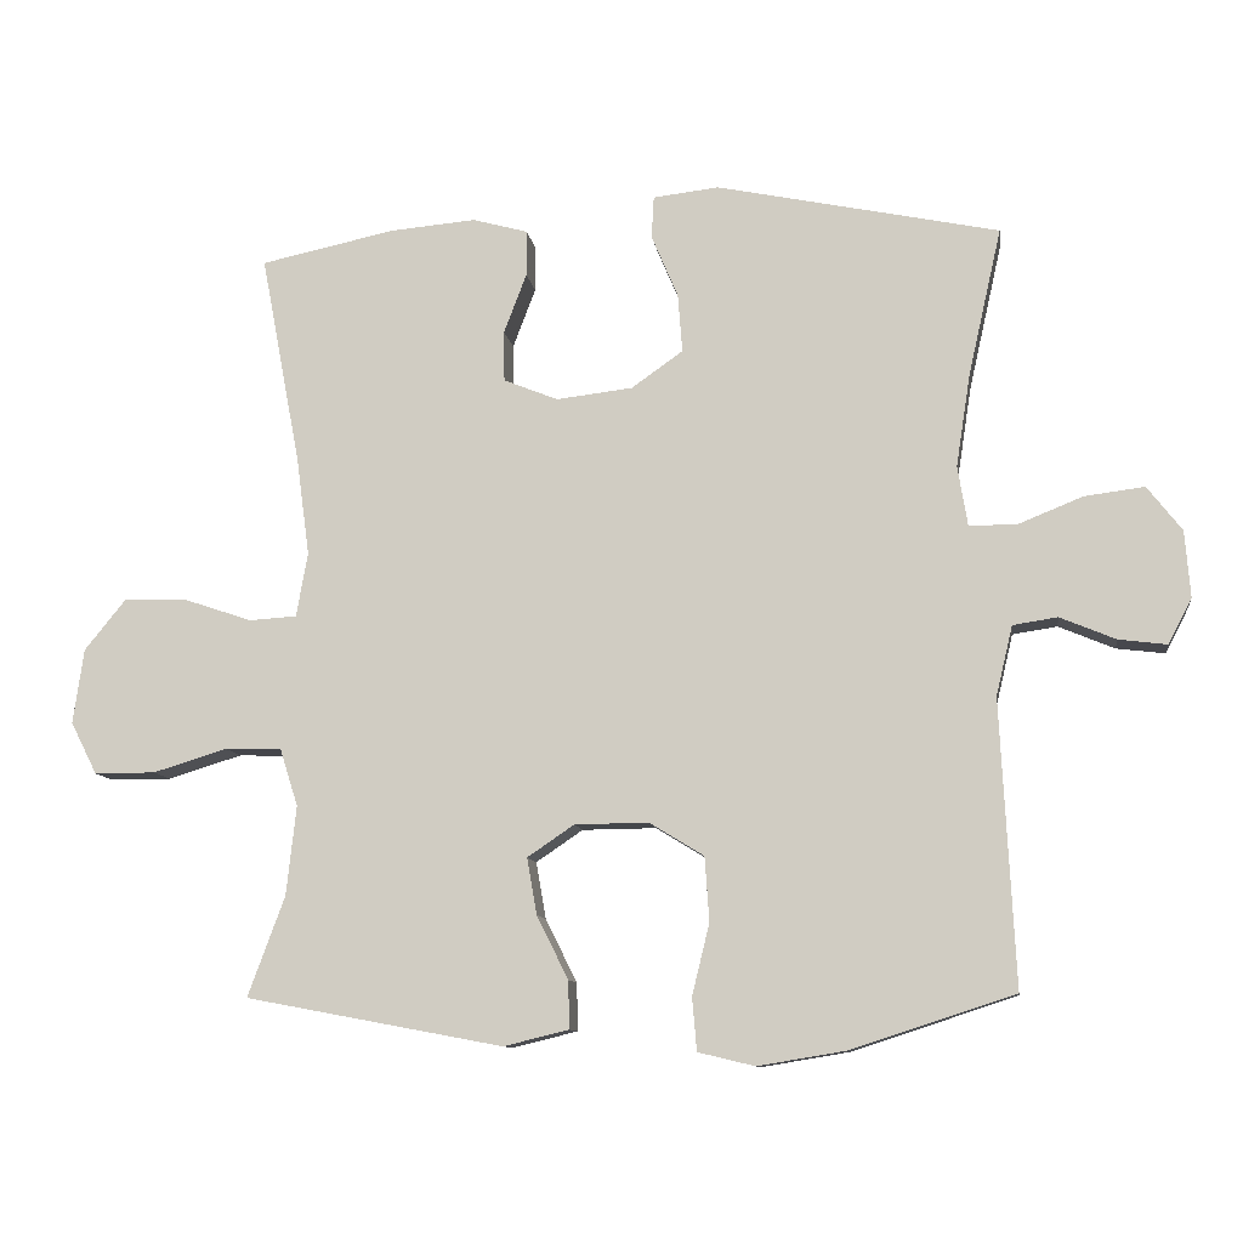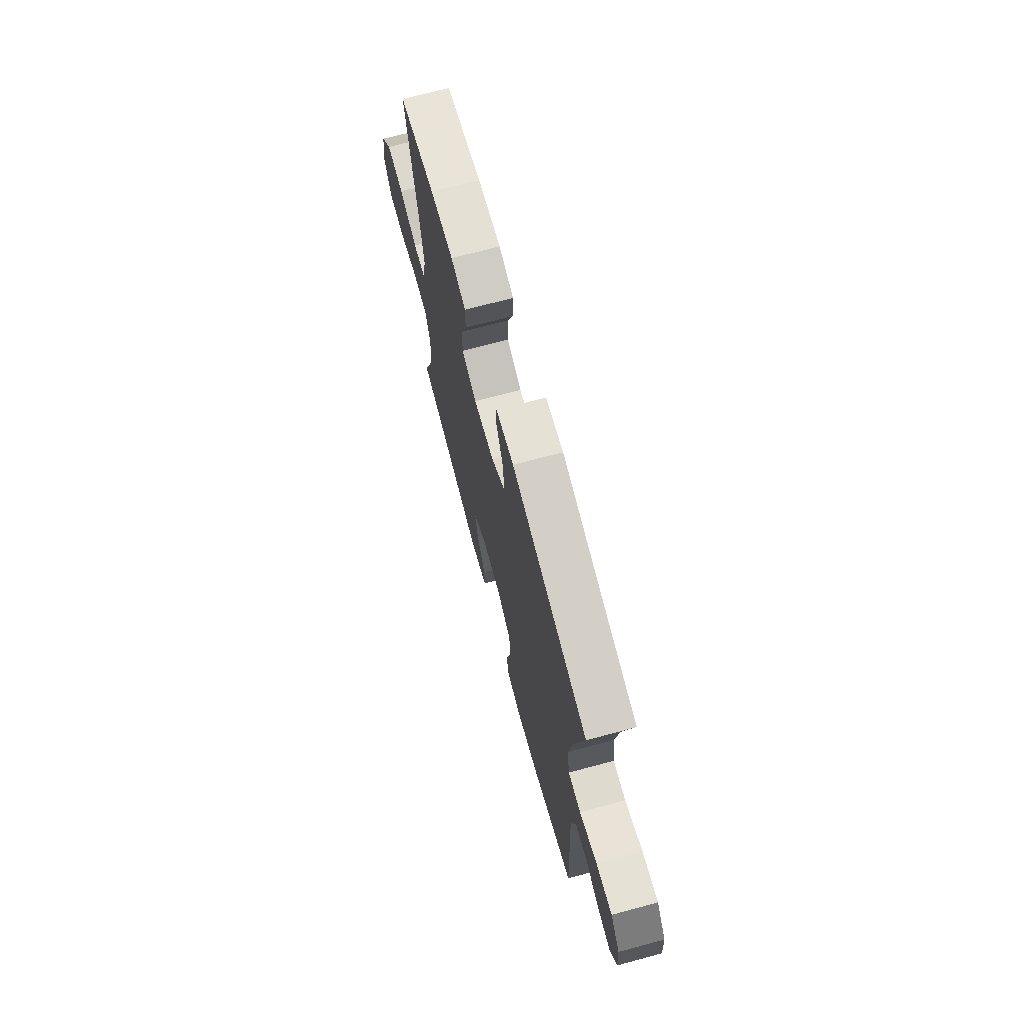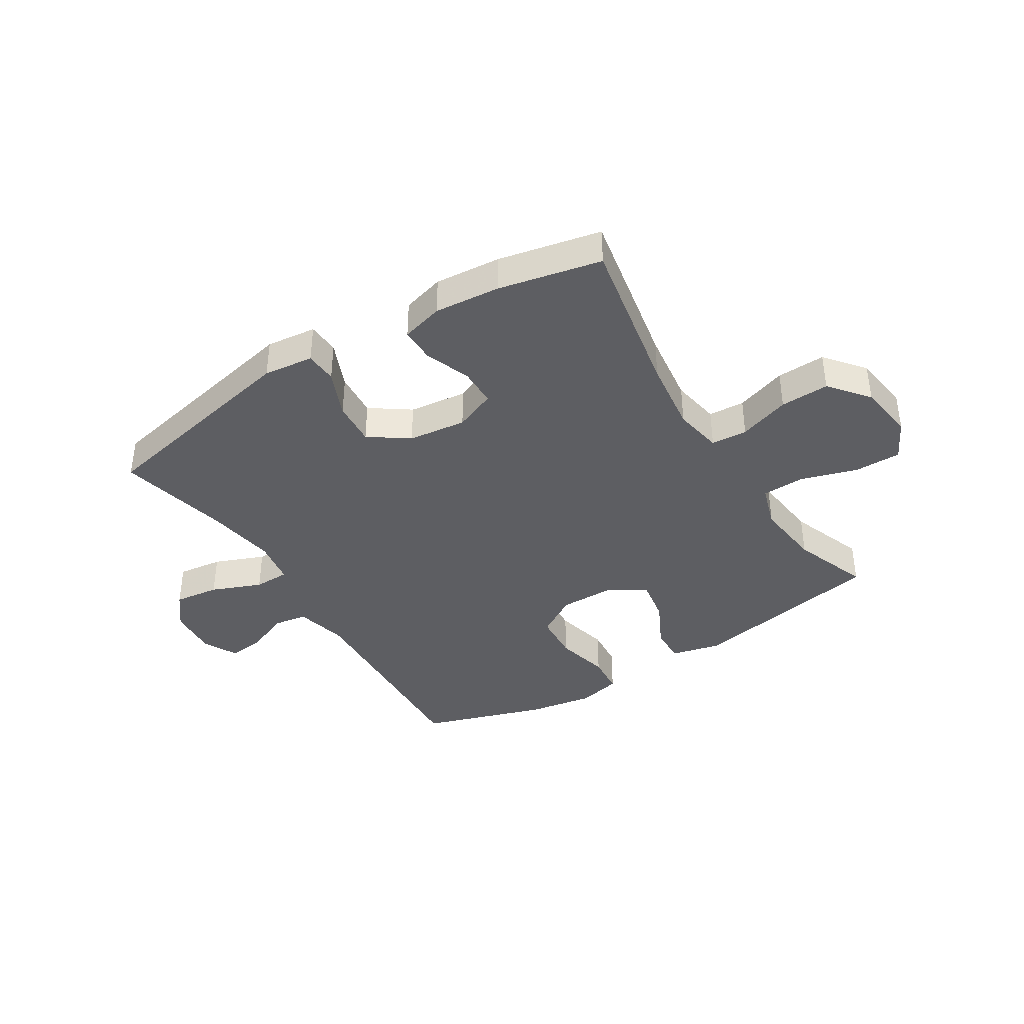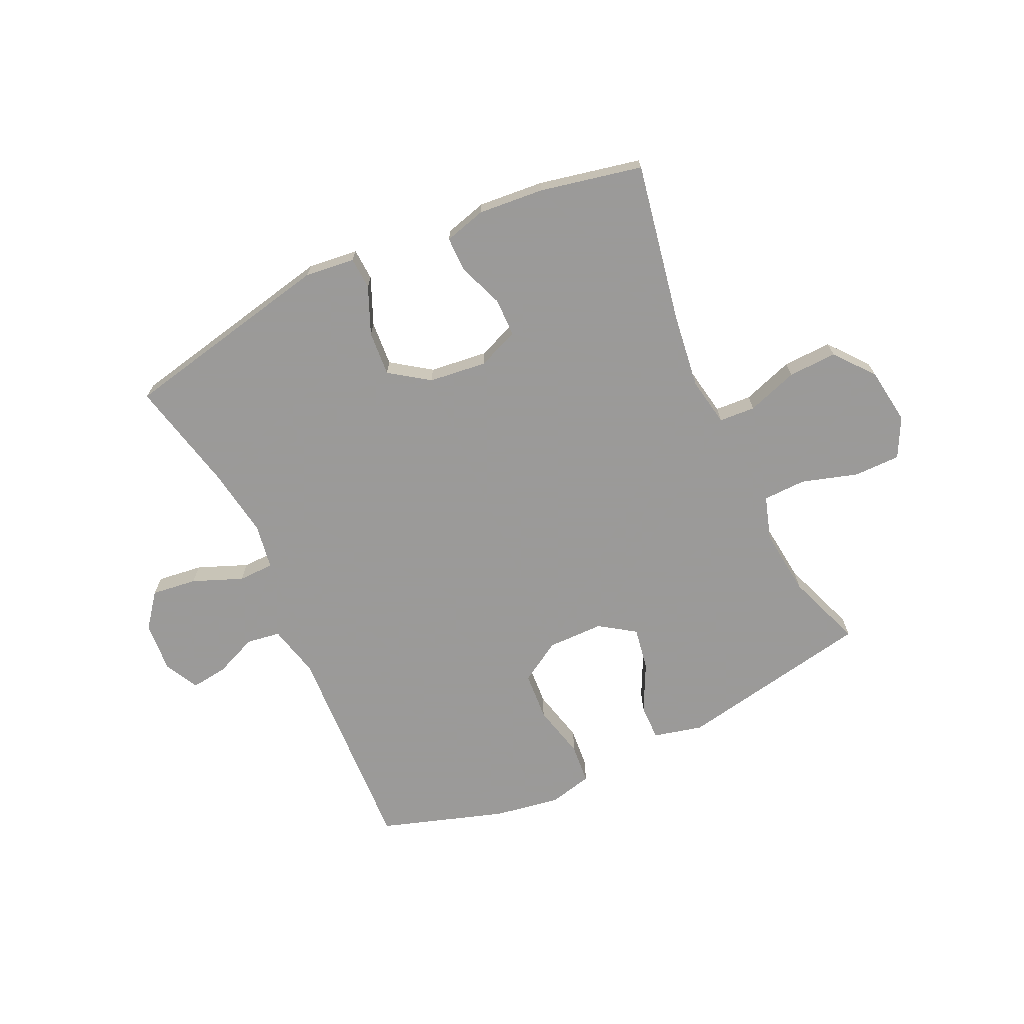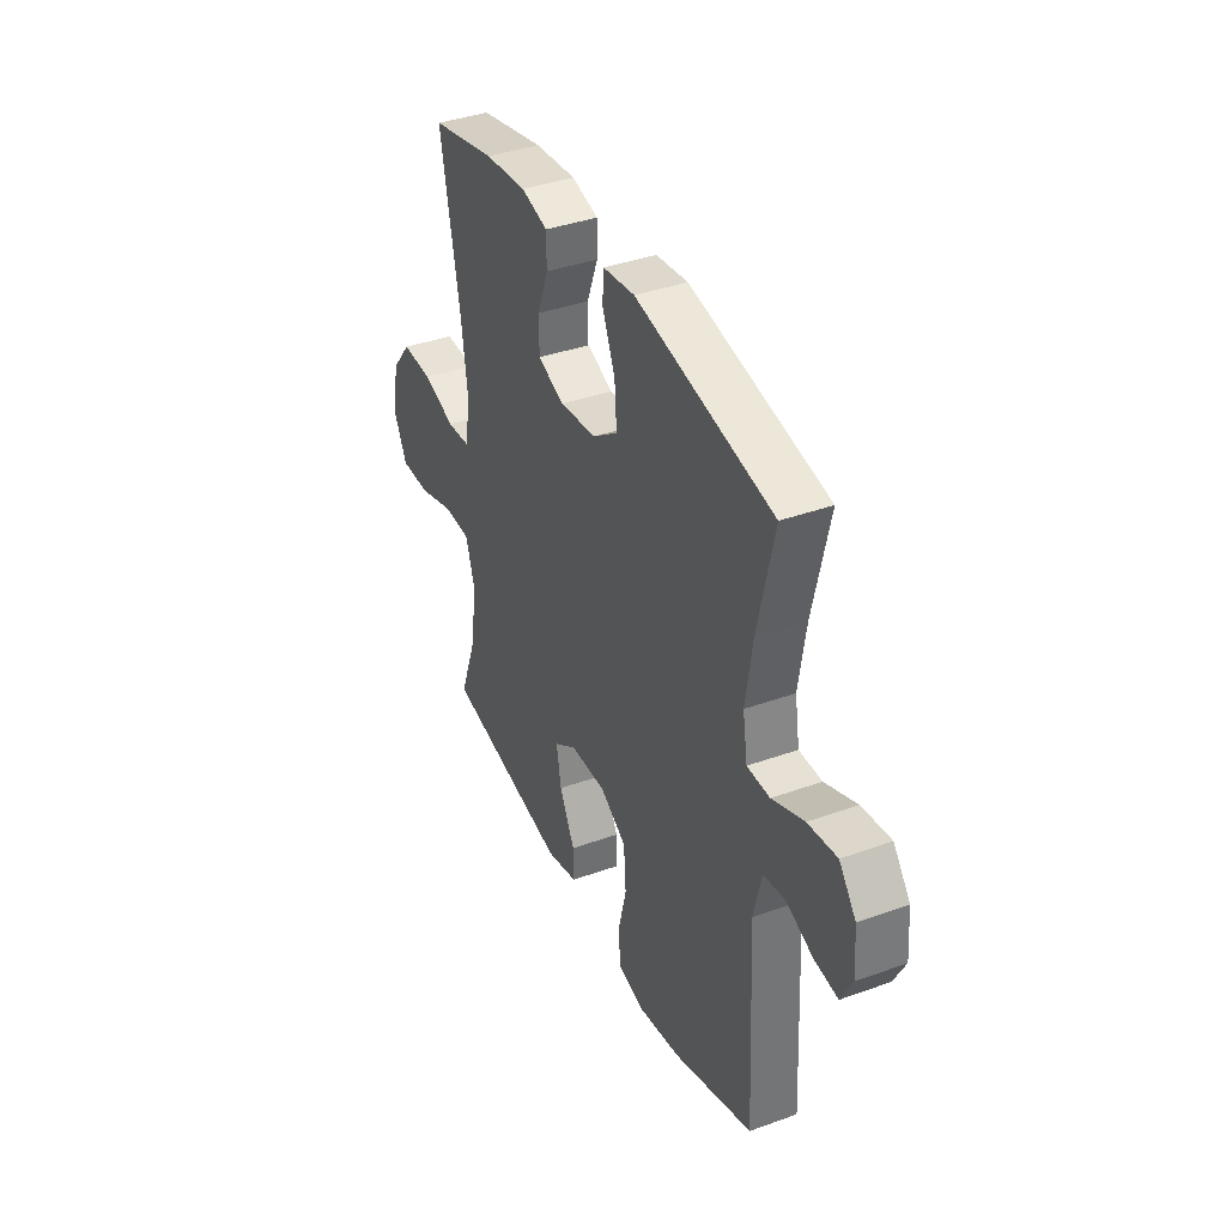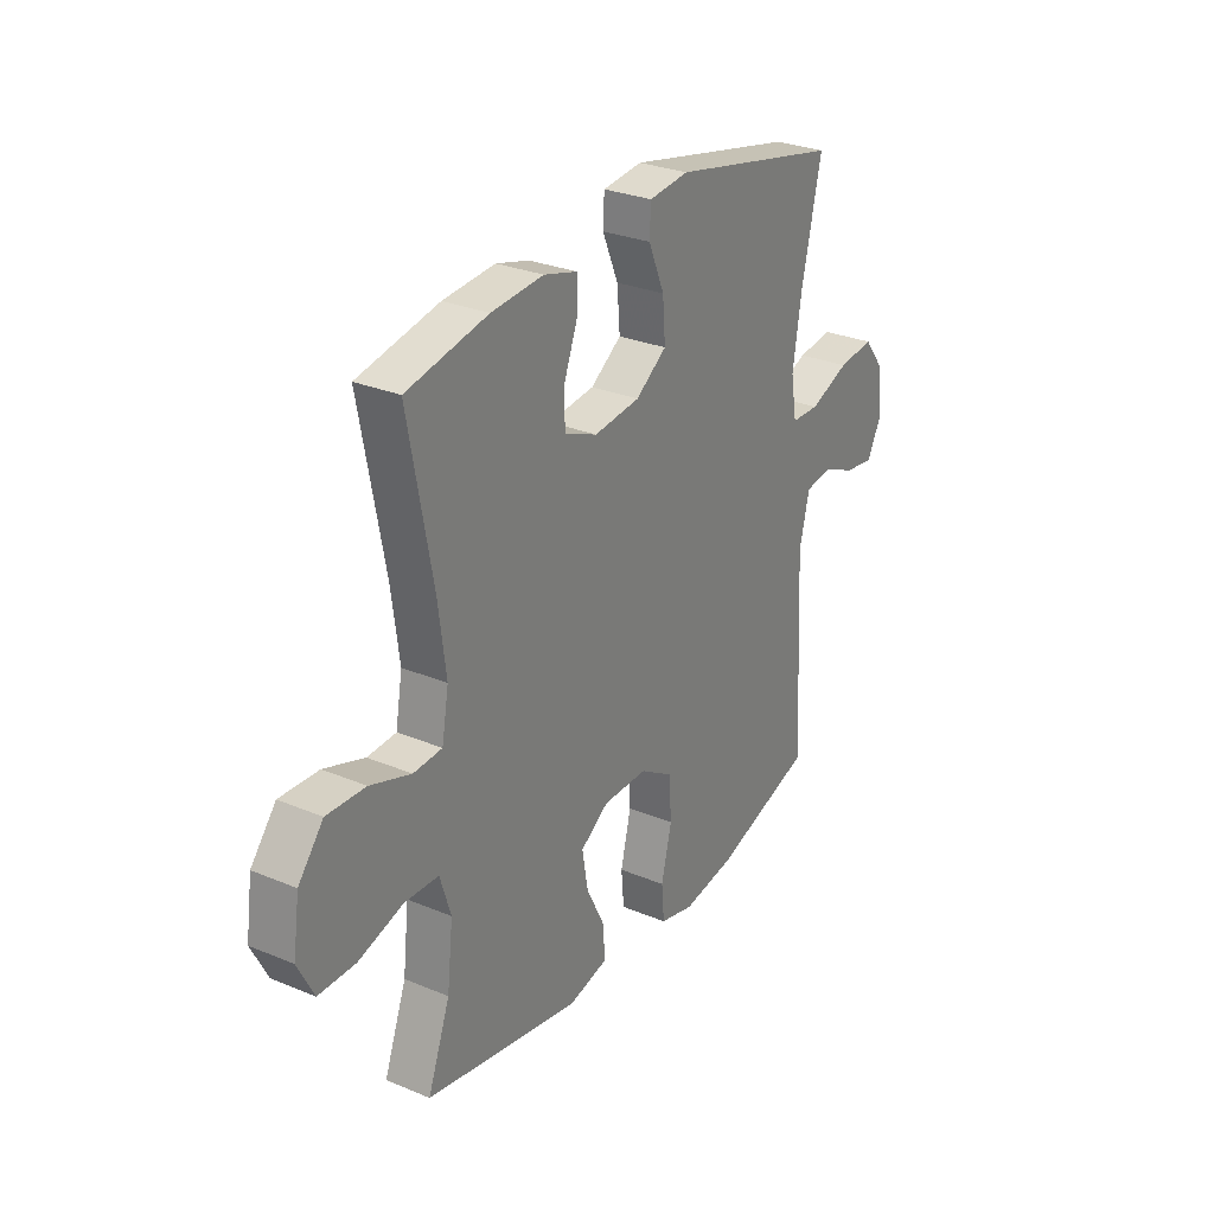
<metadata>
{"format":"obj","ext":"obj","renderer":"f3d","projection":"perspective","resolution":1024,"background":"white","views":[{"elev":-10.2,"azim":-171.9,"up":"+Z"},{"elev":70.4,"azim":-105.0,"up":"+Z"},{"elev":-39.1,"azim":32.0,"up":"+Y"},{"elev":-69.5,"azim":25.1,"up":"+Y"},{"elev":38.3,"azim":-114.6,"up":"+Z"},{"elev":28.4,"azim":122.2,"up":"+Z"}]}
</metadata>
<code>
v -0.5 0.07 0.5
v -0.126 0.07 0.578
v -0.039 0.07 0.568
v -0.036 0.07 0.512
v -0.071 0.07 0.43
v -0.077 0.07 0.352
v -0.009 0.07 0.304
v 0.092 0.07 0.292
v 0.164 0.07 0.321
v 0.165 0.07 0.388
v 0.135 0.07 0.467
v 0.135 0.07 0.528
v 0.208 0.07 0.548
v 0.322 0.07 0.538
v 0.5 0.07 0.5
v 0.447 0.07 0.219
v 0.43 0.07 0.091
v 0.445 0.07 0.006
v 0.508 0.07 0.002
v 0.597 0.07 0.032
v 0.682 0.07 0.035
v 0.737 0.07 -0.033
v 0.751 0.07 -0.132
v 0.716 0.07 -0.201
v 0.635 0.07 -0.201
v 0.537 0.07 -0.171
v 0.462 0.07 -0.173
v 0.438 0.07 -0.249
v 0.451 0.07 -0.367
v 0.5 0.07 -0.5
v 0.159 0.07 -0.564
v 0.073 0.07 -0.543
v 0.074 0.07 -0.48
v 0.116 0.07 -0.396
v 0.129 0.07 -0.321
v 0.067 0.07 -0.279
v -0.031 0.07 -0.278
v -0.103 0.07 -0.322
v -0.109 0.07 -0.407
v -0.086 0.07 -0.502
v -0.092 0.07 -0.572
v -0.167 0.07 -0.59
v -0.282 0.07 -0.571
v -0.5 0.07 -0.5
v -0.481 0.07 -0.122
v -0.503 0.07 -0.03
v -0.562 0.07 -0.021
v -0.636 0.07 -0.052
v -0.7 0.07 -0.06
v -0.731 0.07 0
v -0.724 0.07 0.088
v -0.678 0.07 0.147
v -0.599 0.07 0.137
v -0.512 0.07 0.102
v -0.45 0.07 0.103
v -0.437 0.07 0.182
v -0.456 0.07 0.305
v -0.5 0 0.5
v -0.126 0 0.578
v -0.039 0 0.568
v -0.036 0 0.512
v -0.071 0 0.43
v -0.077 0 0.352
v -0.009 0 0.304
v 0.092 0 0.292
v 0.164 0 0.321
v 0.165 0 0.388
v 0.135 0 0.467
v 0.135 0 0.528
v 0.208 0 0.548
v 0.322 0 0.538
v 0.5 0 0.5
v 0.447 0 0.219
v 0.43 0 0.091
v 0.445 0 0.006
v 0.508 0 0.002
v 0.597 0 0.032
v 0.682 0 0.035
v 0.737 0 -0.033
v 0.751 0 -0.132
v 0.716 0 -0.201
v 0.635 0 -0.201
v 0.537 0 -0.171
v 0.462 0 -0.173
v 0.438 0 -0.249
v 0.451 0 -0.367
v 0.5 0 -0.5
v 0.159 0 -0.564
v 0.073 0 -0.543
v 0.074 0 -0.48
v 0.116 0 -0.396
v 0.129 0 -0.321
v 0.067 0 -0.279
v -0.031 0 -0.278
v -0.103 0 -0.322
v -0.109 0 -0.407
v -0.086 0 -0.502
v -0.092 0 -0.572
v -0.167 0 -0.59
v -0.282 0 -0.571
v -0.5 0 -0.5
v -0.481 0 -0.122
v -0.503 0 -0.03
v -0.562 0 -0.021
v -0.636 0 -0.052
v -0.7 0 -0.06
v -0.731 0 0
v -0.724 0 0.088
v -0.678 0 0.147
v -0.599 0 0.137
v -0.512 0 0.102
v -0.45 0 0.103
v -0.437 0 0.182
v -0.456 0 0.305
f 51 52 53 54
f 51 54 55
f 50 51 55
f 47 48 49 50
f 47 50 55
f 46 47 55
f 45 46 55
f 44 45 55 56
f 42 43 44 56
f 39 40 41 42
f 38 39 42 56
f 31 32 33 34
f 29 30 31 34
f 28 29 34 35
f 27 28 35 36
f 23 24 25 26
f 23 26 27
f 22 23 27
f 19 20 21 22
f 18 19 22 27
f 17 18 27 36
f 13 14 15 16
f 10 11 12 13
f 9 10 13 16
f 8 9 16 17
f 2 3 4 5
f 57 1 2 5
f 57 5 6
f 37 38 56 57
f 37 57 6 7
f 17 36 37
f 7 8 17 37
f 111 110 109 108
f 112 111 108
f 112 108 107
f 107 106 105 104
f 112 107 104
f 112 104 103
f 112 103 102
f 113 112 102 101
f 113 101 100 99
f 99 98 97 96
f 113 99 96 95
f 91 90 89 88
f 91 88 87 86
f 92 91 86 85
f 93 92 85 84
f 83 82 81 80
f 84 83 80
f 84 80 79
f 79 78 77 76
f 84 79 76 75
f 93 84 75 74
f 73 72 71 70
f 70 69 68 67
f 73 70 67 66
f 74 73 66 65
f 62 61 60 59
f 62 59 58 114
f 63 62 114
f 114 113 95 94
f 64 63 114 94
f 94 93 74
f 94 74 65 64
f 1 58 59 2
f 2 59 60 3
f 3 60 61 4
f 4 61 62 5
f 5 62 63 6
f 6 63 64 7
f 7 64 65 8
f 8 65 66 9
f 9 66 67 10
f 10 67 68 11
f 11 68 69 12
f 12 69 70 13
f 13 70 71 14
f 14 71 72 15
f 15 72 73 16
f 16 73 74 17
f 17 74 75 18
f 18 75 76 19
f 19 76 77 20
f 20 77 78 21
f 21 78 79 22
f 22 79 80 23
f 23 80 81 24
f 24 81 82 25
f 25 82 83 26
f 26 83 84 27
f 27 84 85 28
f 28 85 86 29
f 29 86 87 30
f 30 87 88 31
f 31 88 89 32
f 32 89 90 33
f 33 90 91 34
f 34 91 92 35
f 35 92 93 36
f 36 93 94 37
f 37 94 95 38
f 38 95 96 39
f 39 96 97 40
f 40 97 98 41
f 41 98 99 42
f 42 99 100 43
f 43 100 101 44
f 44 101 102 45
f 45 102 103 46
f 46 103 104 47
f 47 104 105 48
f 48 105 106 49
f 49 106 107 50
f 50 107 108 51
f 51 108 109 52
f 52 109 110 53
f 53 110 111 54
f 54 111 112 55
f 55 112 113 56
f 56 113 114 57
f 57 114 58 1

</code>
